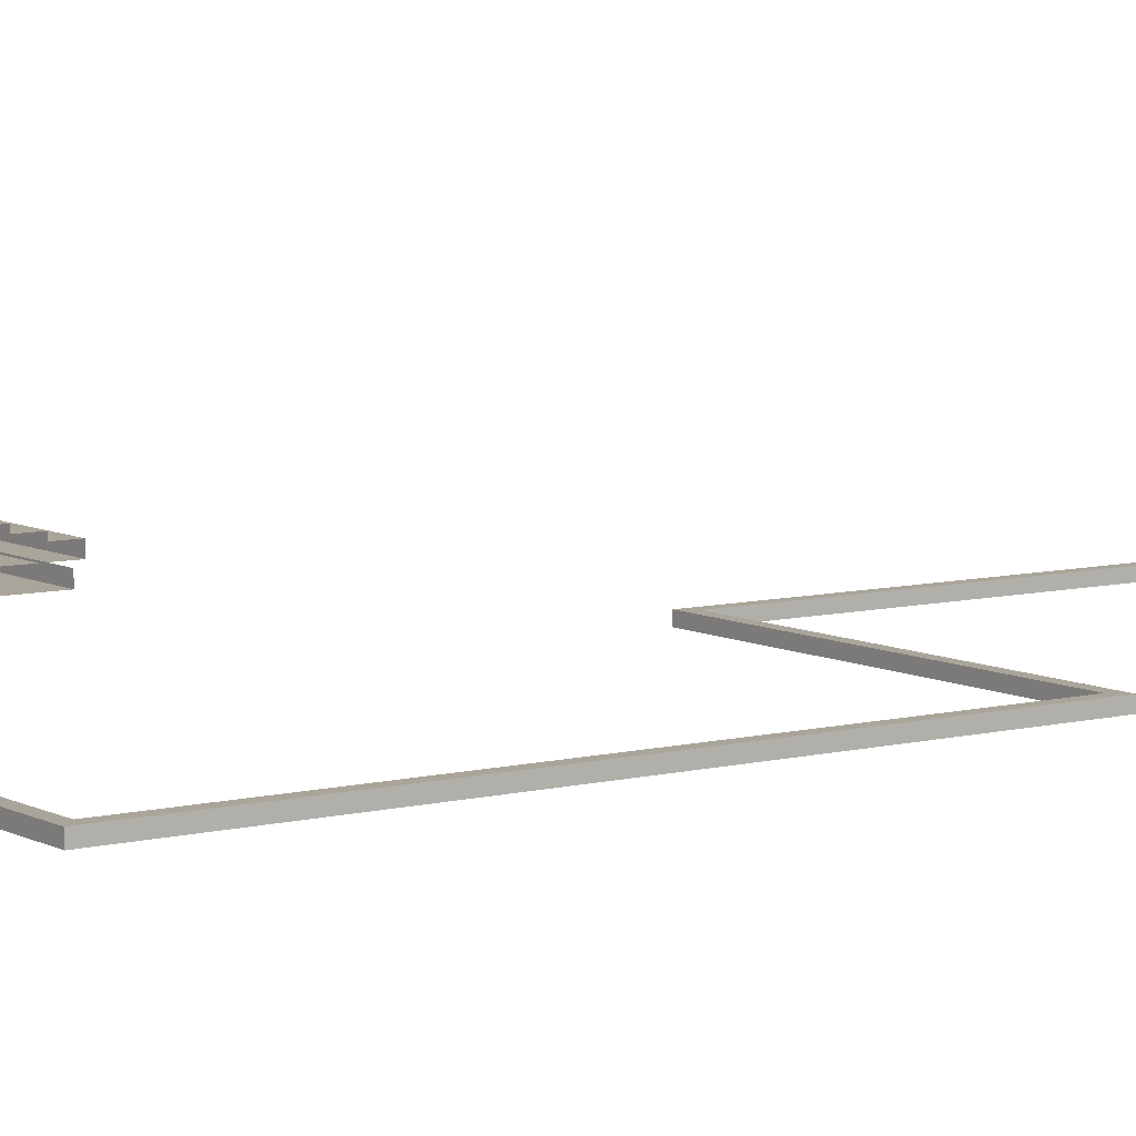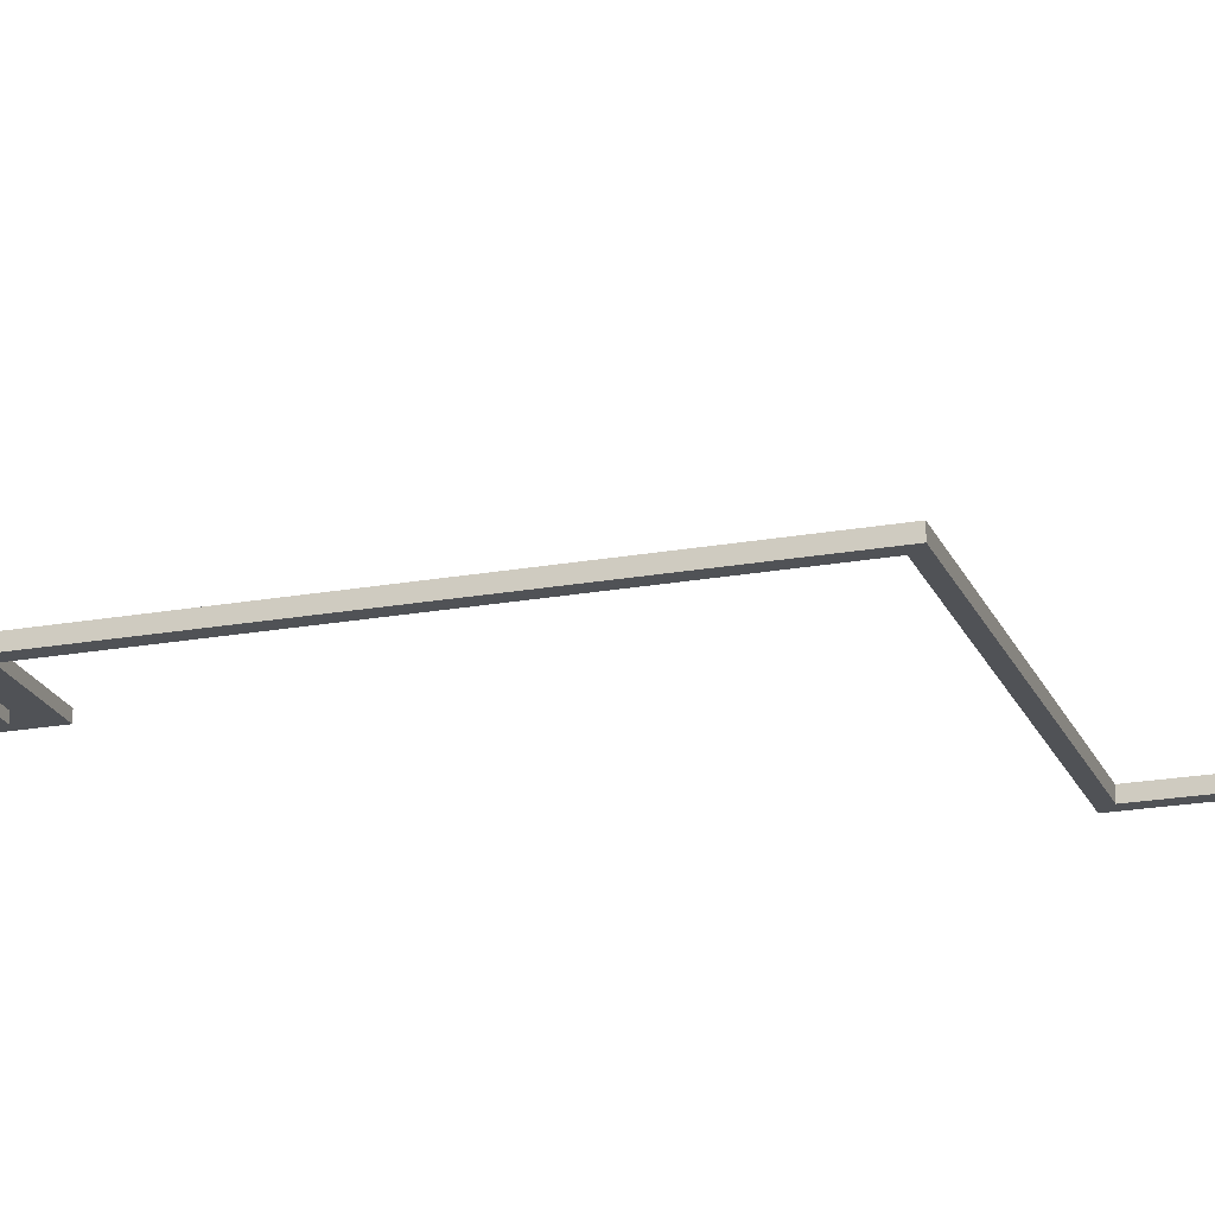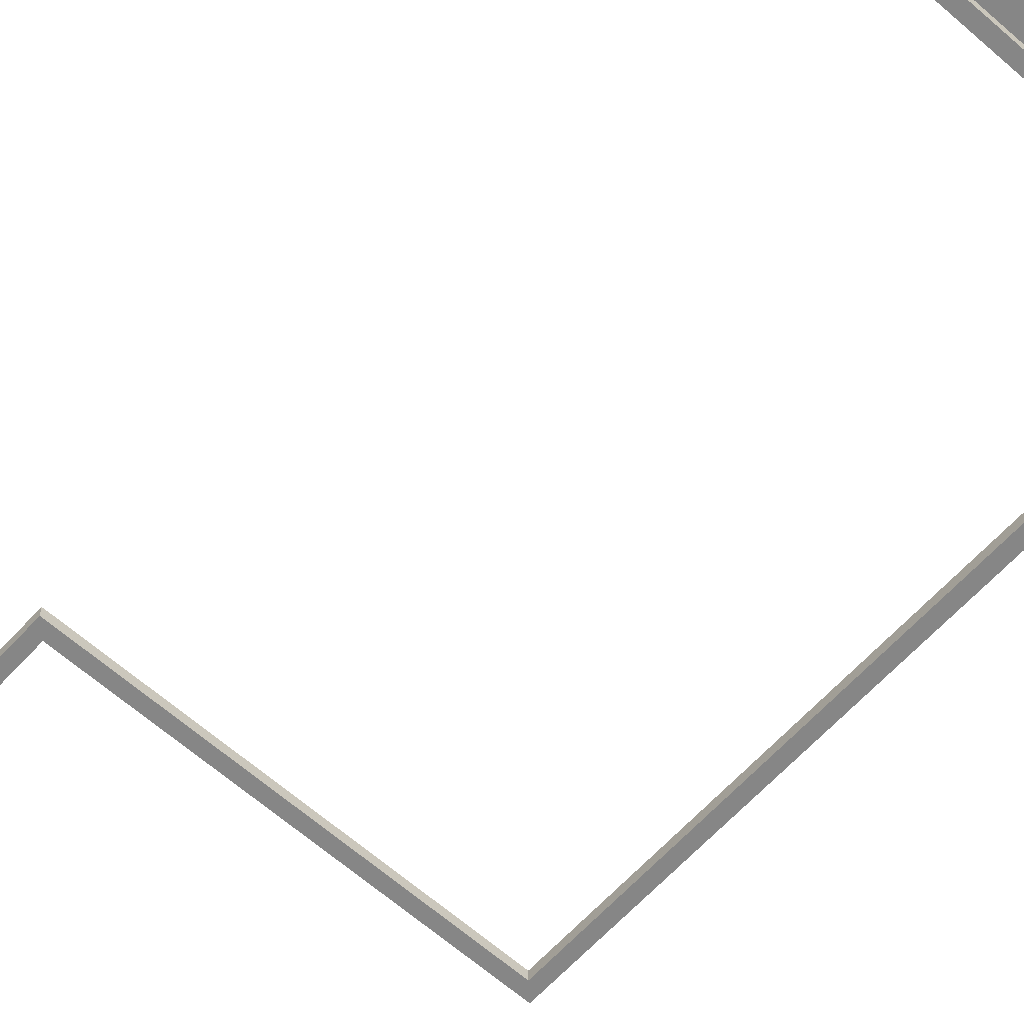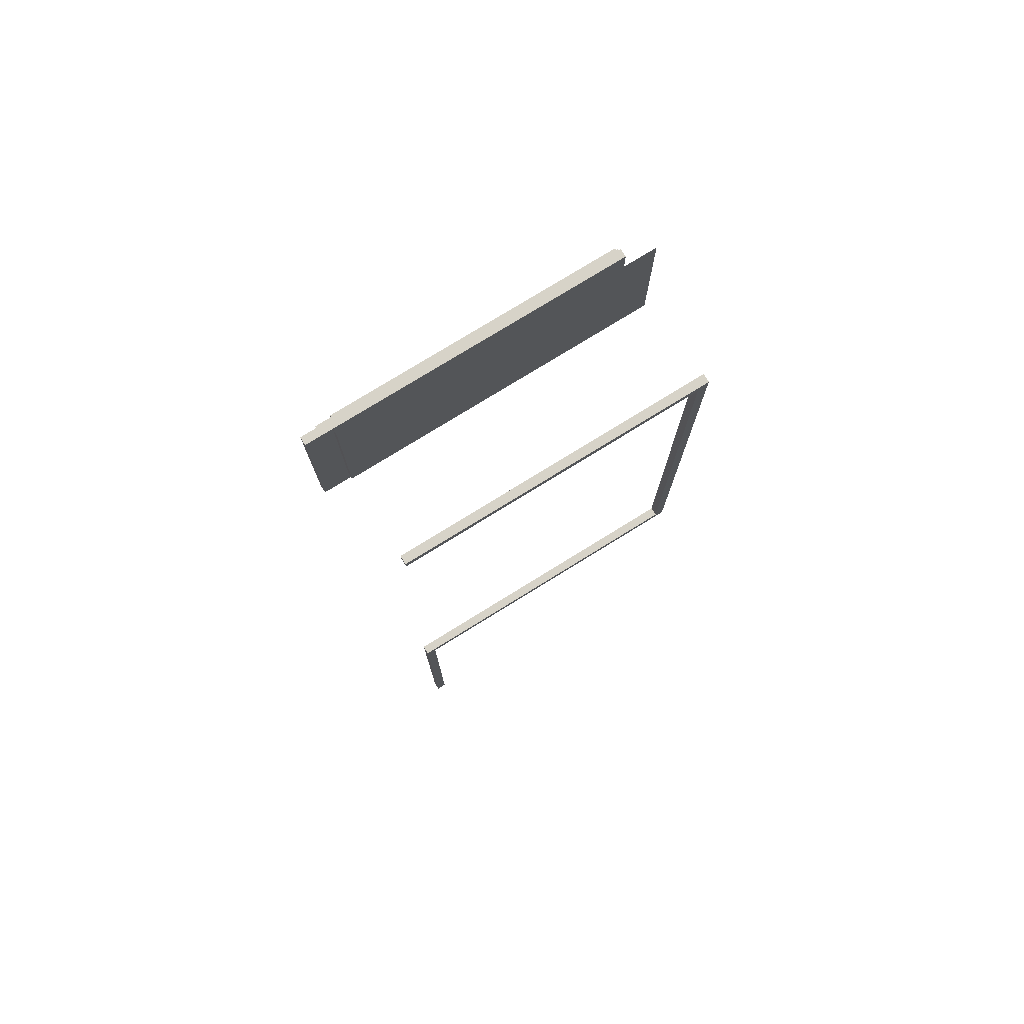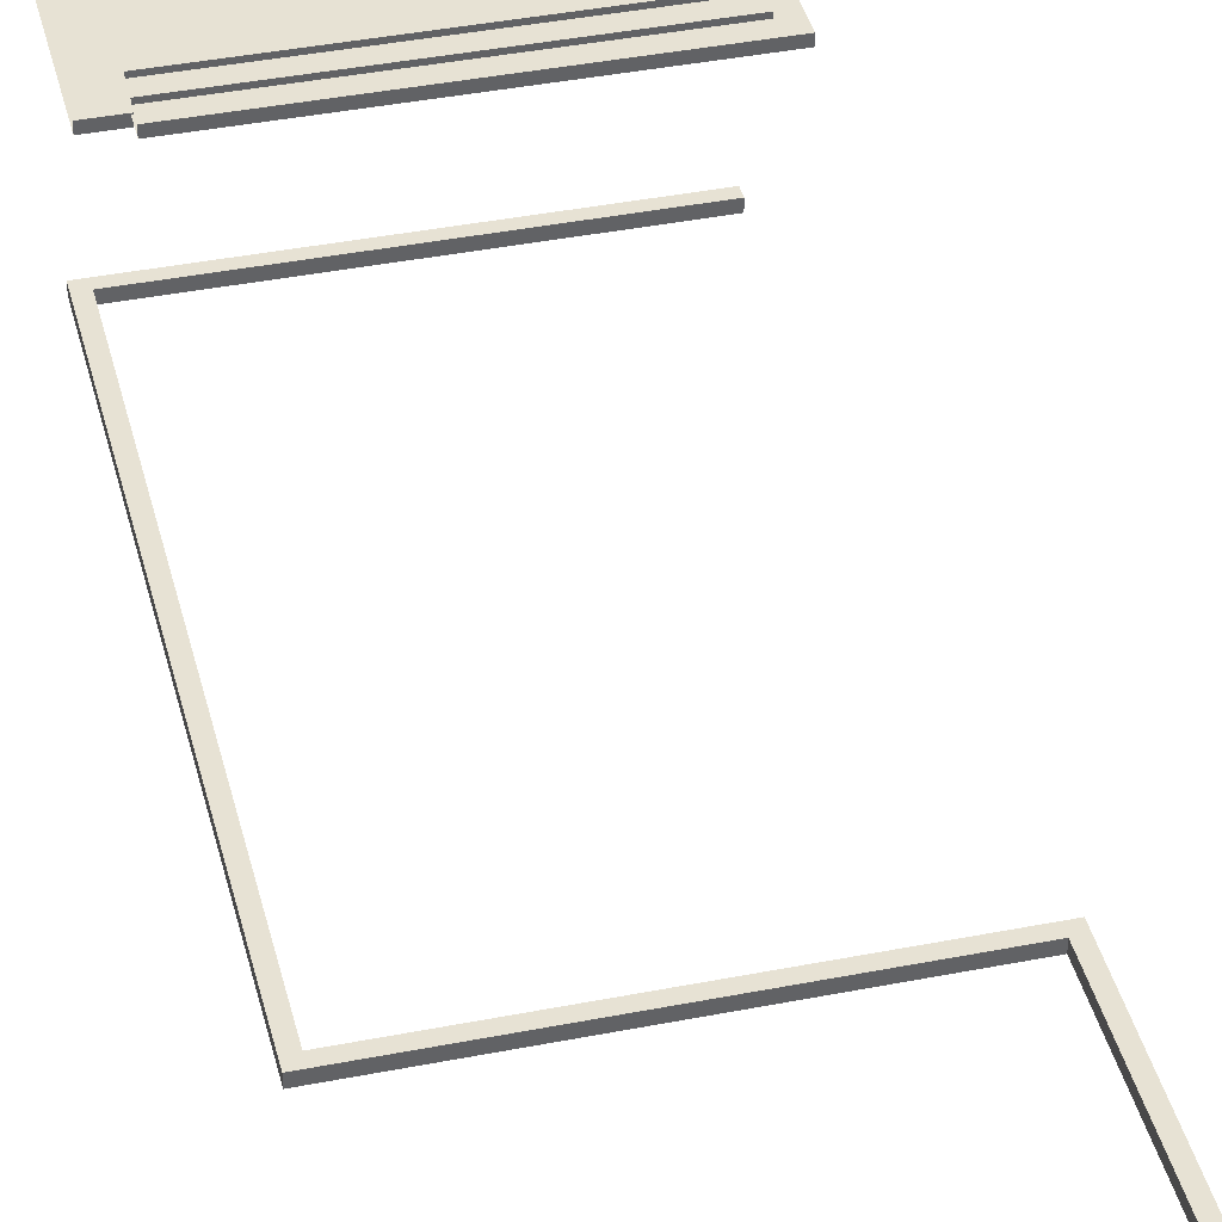
<metadata>
{"format":"obj","ext":"obj","renderer":"f3d","projection":"perspective","resolution":1024,"background":"white","views":[{"elev":7.6,"azim":-125.2,"up":"+Z"},{"elev":-20.9,"azim":-71.8,"up":"+Z"},{"elev":-62.1,"azim":138.1,"up":"+Z"},{"elev":77.1,"azim":148.3,"up":"+Y"},{"elev":39.9,"azim":-13.7,"up":"+Z"}]}
</metadata>
<code>
g emperors_palace2_palace_yellow_roof009
v -53.06 14.49 11.44
v -33.06 14.49 11.44
v -33.06 14.49 10.94
v -53.06 14.49 10.94
v -33.06 25.12 11.44
v -53.06 25.12 11.44
v -53.06 25.12 10.94
v -33.06 25.12 10.94
v -33.06 25.12 11.44
v -33.06 25.12 10.94
v -33.06 14.49 10.94
v -33.06 14.49 11.44
v -54.56 15.75 4.438
v -54.56 15.75 5
v -34.75 15.75 5
v -34.75 15.75 4.438
v -54.56 -16.69 4.438
v -54.56 -16.69 5
v -54.56 15.75 5
v -54.56 15.75 4.438
v -34.5 -16.69 4.437
v -34.5 -16.69 5
v -54.56 -16.69 5
v -54.56 -16.69 4.438
v -34.5 -36.88 4.437
v -34.5 -36.88 5
v -34.5 -16.69 5
v -34.5 -16.69 4.437
v -35.06 16.5 11.69
v -53.06 16.5 11.69
v -53.06 16.5 11.94
v -35.06 16.5 11.94
v -35.06 24.12 11.94
v -53.06 24.12 11.94
v -53.06 24.12 11.69
v -35.06 24.12 11.69
v -33.06 14.49 11.44
v -53.06 14.49 11.44
v -53.06 15.5 11.44
v -34.06 15.5 11.44
v -33.06 25.12 11.44
v -34.06 24.62 11.44
v -53.06 25.12 11.44
v -53.06 24.62 11.44
v -34.06 15.5 11.44
v -53.06 15.5 11.44
v -53.06 15.5 11.69
v -34.06 15.5 11.69
v -53.06 24.12 11.94
v -35.06 24.12 11.94
v -35.06 16.5 11.94
v -53.06 16.5 11.94
v -53.06 24.62 11.69
v -34.06 24.62 11.69
v -35.06 24.12 11.69
v -53.06 24.12 11.69
v -35.06 16.5 11.69
v -34.06 15.5 11.69
v -34.06 15.5 11.69
v -53.06 15.5 11.69
v -53.06 16.5 11.69
v -35.06 16.5 11.69
v -53.06 24.62 11.44
v -34.06 24.62 11.44
v -34.06 24.62 11.69
v -53.06 24.62 11.69
v -35.06 24.12 11.69
v -35.06 16.5 11.69
v -35.06 16.5 11.94
v -35.06 24.12 11.94
v -34.06 15.5 11.44
v -34.06 15.5 11.69
v -34.06 24.62 11.69
v -34.06 24.62 11.44
v -34.75 15.75 5
v -54.56 15.75 5
v -55.25 16.38 5
v -34.75 16.38 5
v -54.56 15.75 5
v -54.56 -16.69 5
v -55.19 -17.31 5
v -55.25 16.38 5
v -54.56 -16.69 5
v -34.5 -16.69 5
v -35.12 -17.31 5
v -55.19 -17.31 5
v -34.5 -16.69 5
v -34.5 -36.88 5
v -35.12 -36.88 5
v -35.12 -17.31 5
v -33.06 14.49 10.94
v -33.06 25.12 10.94
v -53.06 25.12 10.94
v -53.06 14.49 10.94
v -54.75 15.75 10.5
v -54.75 15.75 11
v -34.75 15.75 11
v -34.75 15.75 10.5
v -34.75 15.75 11
v -34.75 25.12 11
v -34.75 25.12 10.5
v -34.75 15.75 10.5
v -54.75 25.12 10.5
v -54.75 15.75 10.5
v -34.75 15.75 10.5
v -34.75 25.12 10.5
v -34.75 15.75 5
v -34.75 16.38 5
v -34.75 16.38 4.438
v -34.75 15.75 4.438
v -55.25 16.38 4.438
v -54.56 15.75 4.438
v -34.75 15.75 4.438
v -34.75 16.38 4.438
v -55.25 16.38 4.438
v -34.75 16.38 4.438
v -34.75 16.38 5
v -55.25 16.38 5
v -55.19 -17.31 4.438
v -54.56 -16.69 4.438
v -54.56 15.75 4.438
v -55.25 16.38 4.438
v -55.19 -17.31 4.438
v -55.25 16.38 4.438
v -55.25 16.38 5
v -55.19 -17.31 5
v -35.12 -17.31 4.437
v -34.5 -16.69 4.437
v -54.56 -16.69 4.438
v -55.19 -17.31 4.438
v -35.12 -17.31 4.437
v -55.19 -17.31 4.438
v -55.19 -17.31 5
v -35.12 -17.31 5
v -35.12 -36.88 4.437
v -34.5 -36.88 4.437
v -34.5 -16.69 4.437
v -35.12 -17.31 4.437
v -35.12 -36.88 4.437
v -35.12 -17.31 4.437
v -35.12 -17.31 5
v -35.12 -36.88 5
g emperors_palace2_palace_yellow_roof009_0
f 3 2 1
f 4 3 1
f 7 6 5
f 8 7 5
f 11 10 9
f 12 11 9
f 15 14 13
f 16 15 13
f 19 18 17
f 20 19 17
f 23 22 21
f 24 23 21
f 27 26 25
f 28 27 25
g emperors_palace2_palace_yellow_roof009_1
f 31 30 29
f 32 31 29
f 35 34 33
f 36 35 33
f 39 38 37
f 40 39 37
f 37 41 40
f 41 42 40
f 41 43 42
f 43 44 42
f 47 46 45
f 48 47 45
f 51 50 49
f 52 51 49
f 55 54 53
f 56 55 53
f 54 55 57
f 58 54 57
f 61 60 59
f 62 61 59
f 65 64 63
f 66 65 63
f 69 68 67
f 70 69 67
f 73 72 71
f 74 73 71
f 77 76 75
f 78 77 75
f 81 80 79
f 82 81 79
f 85 84 83
f 86 85 83
f 89 88 87
f 90 89 87
g emperors_palace2_palace_yellow_roof009_2
f 93 92 91
f 94 93 91
f 97 96 95
f 98 97 95
f 101 100 99
f 102 101 99
f 105 104 103
f 106 105 103
f 109 108 107
f 110 109 107
f 113 112 111
f 114 113 111
f 117 116 115
f 118 117 115
f 121 120 119
f 122 121 119
f 125 124 123
f 126 125 123
f 129 128 127
f 130 129 127
f 133 132 131
f 134 133 131
f 137 136 135
f 138 137 135
f 141 140 139
f 142 141 139

</code>
